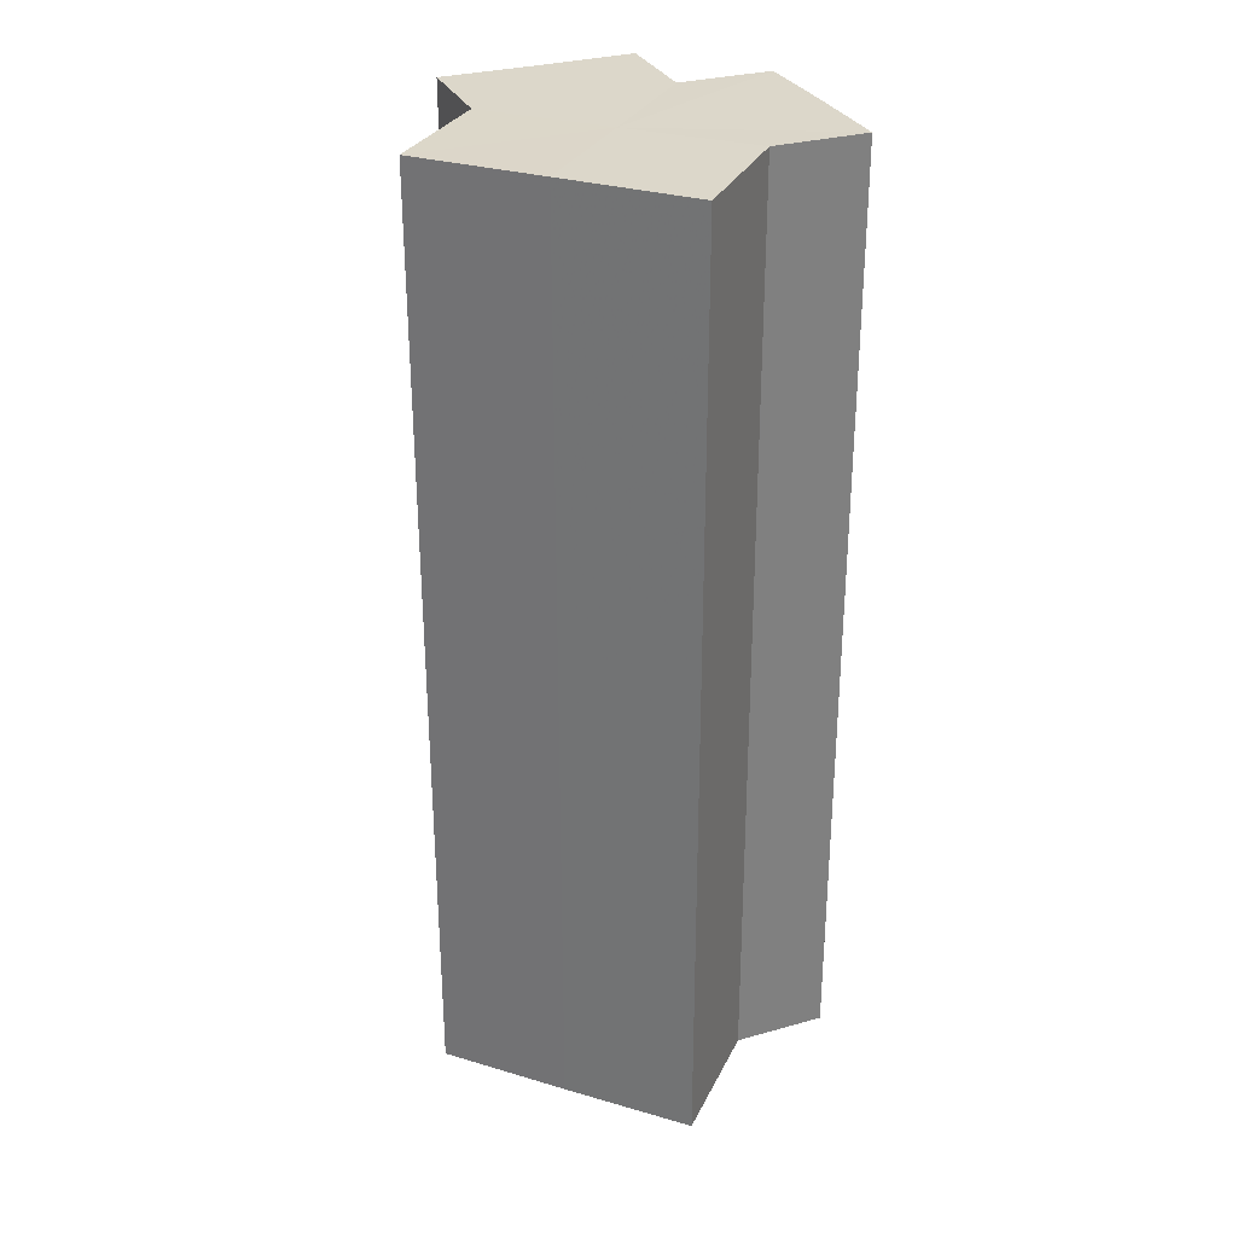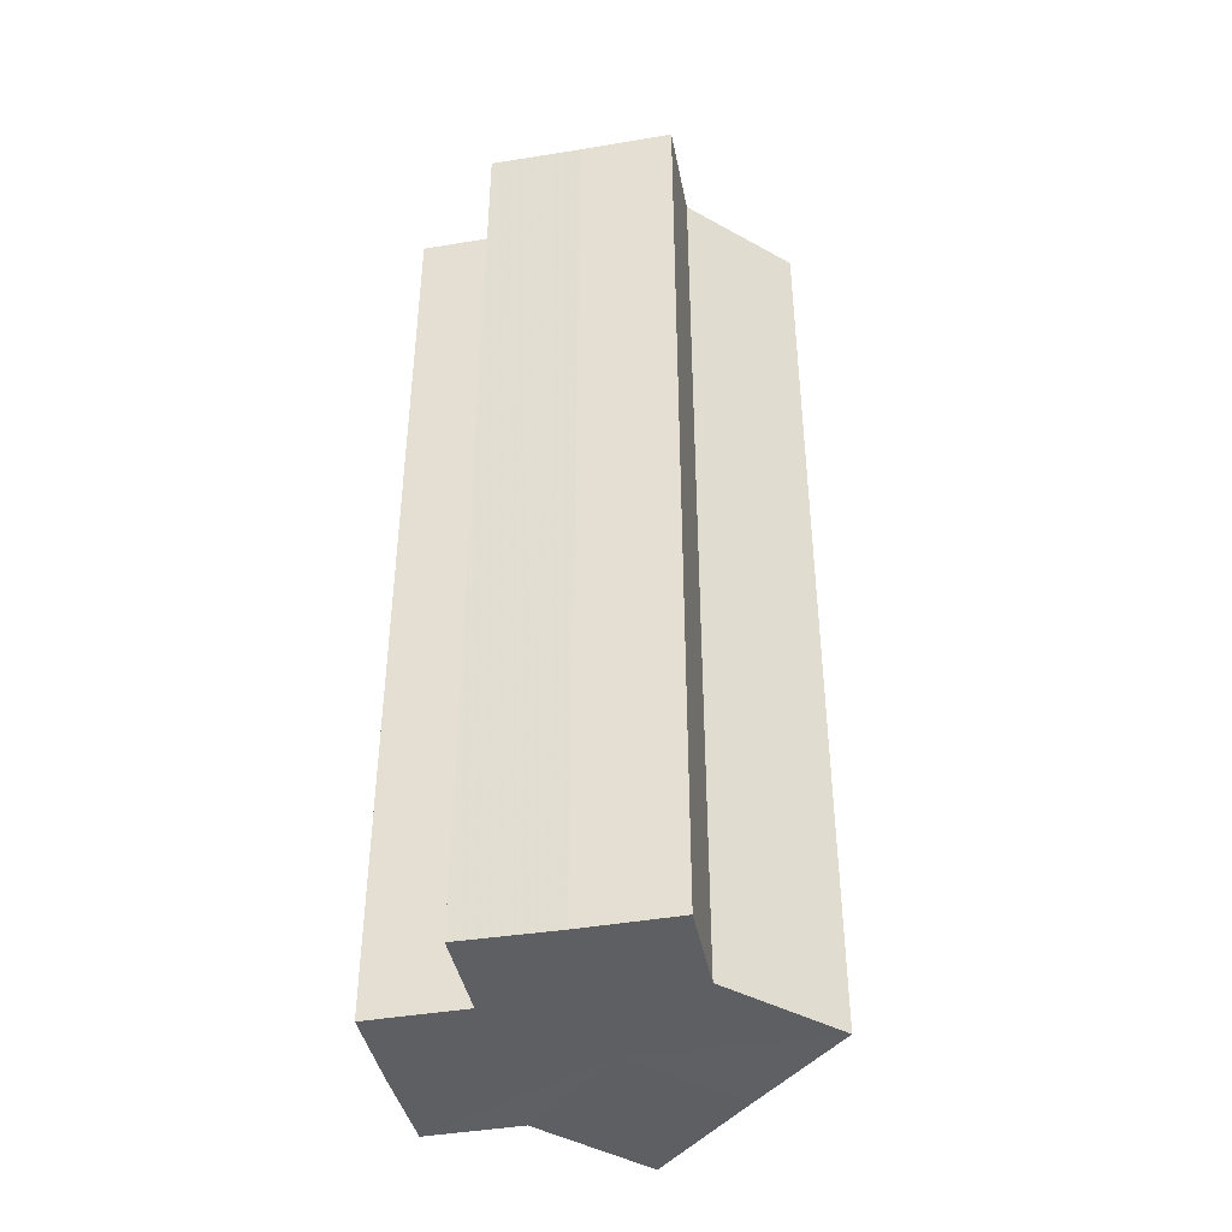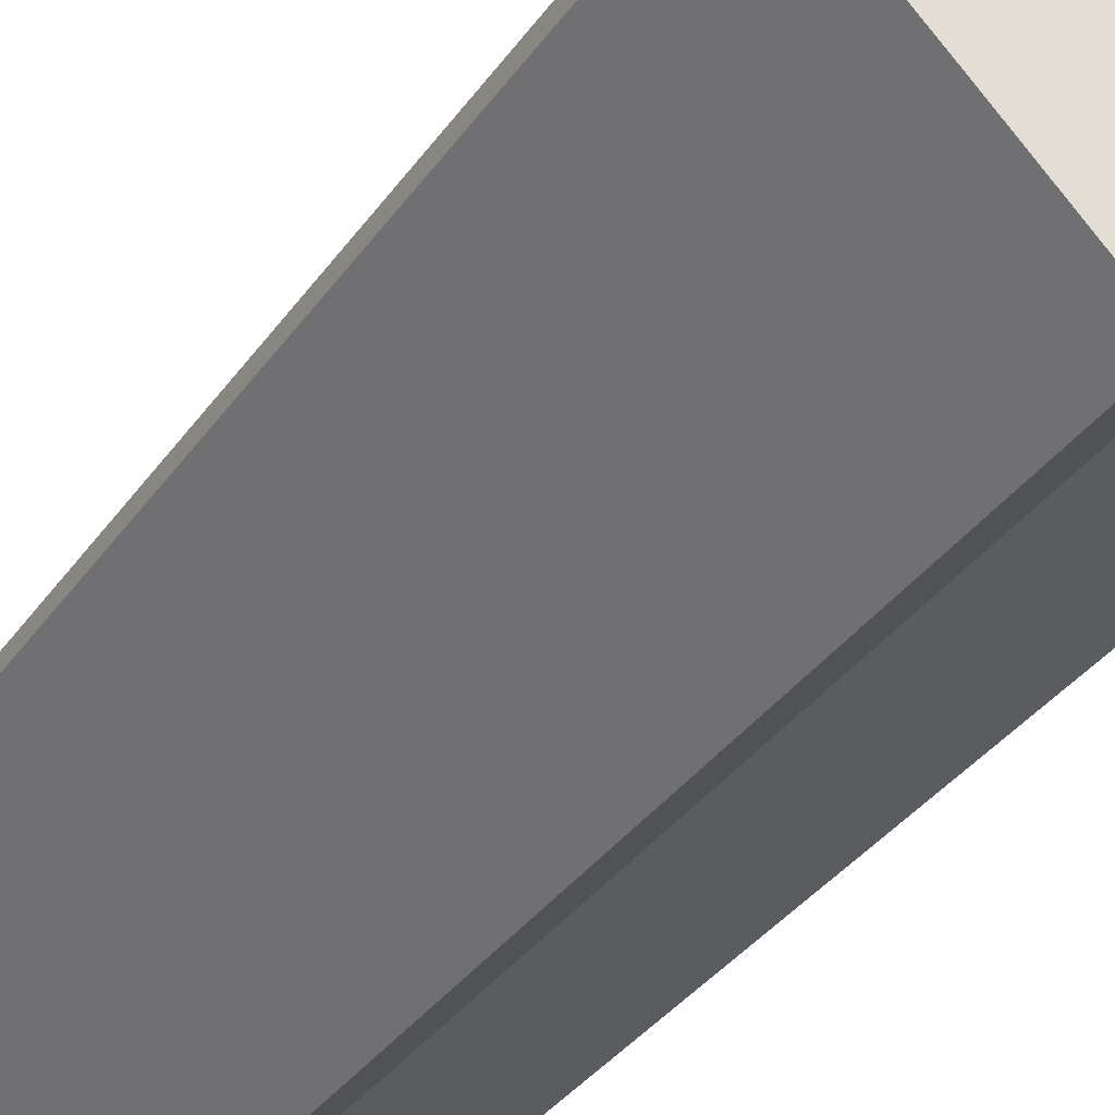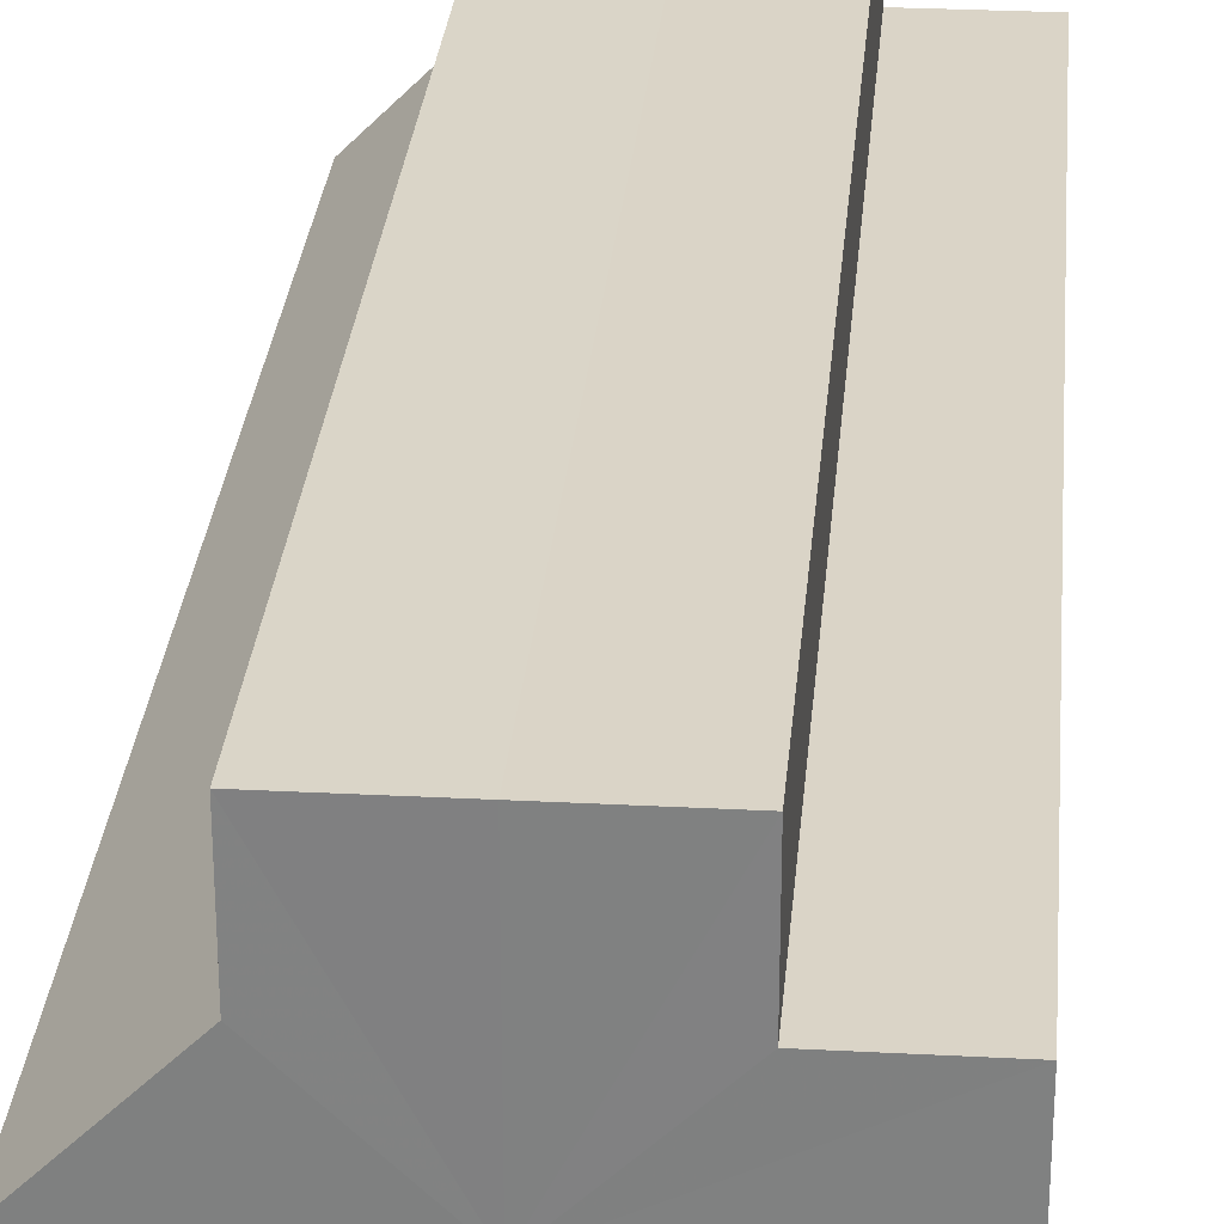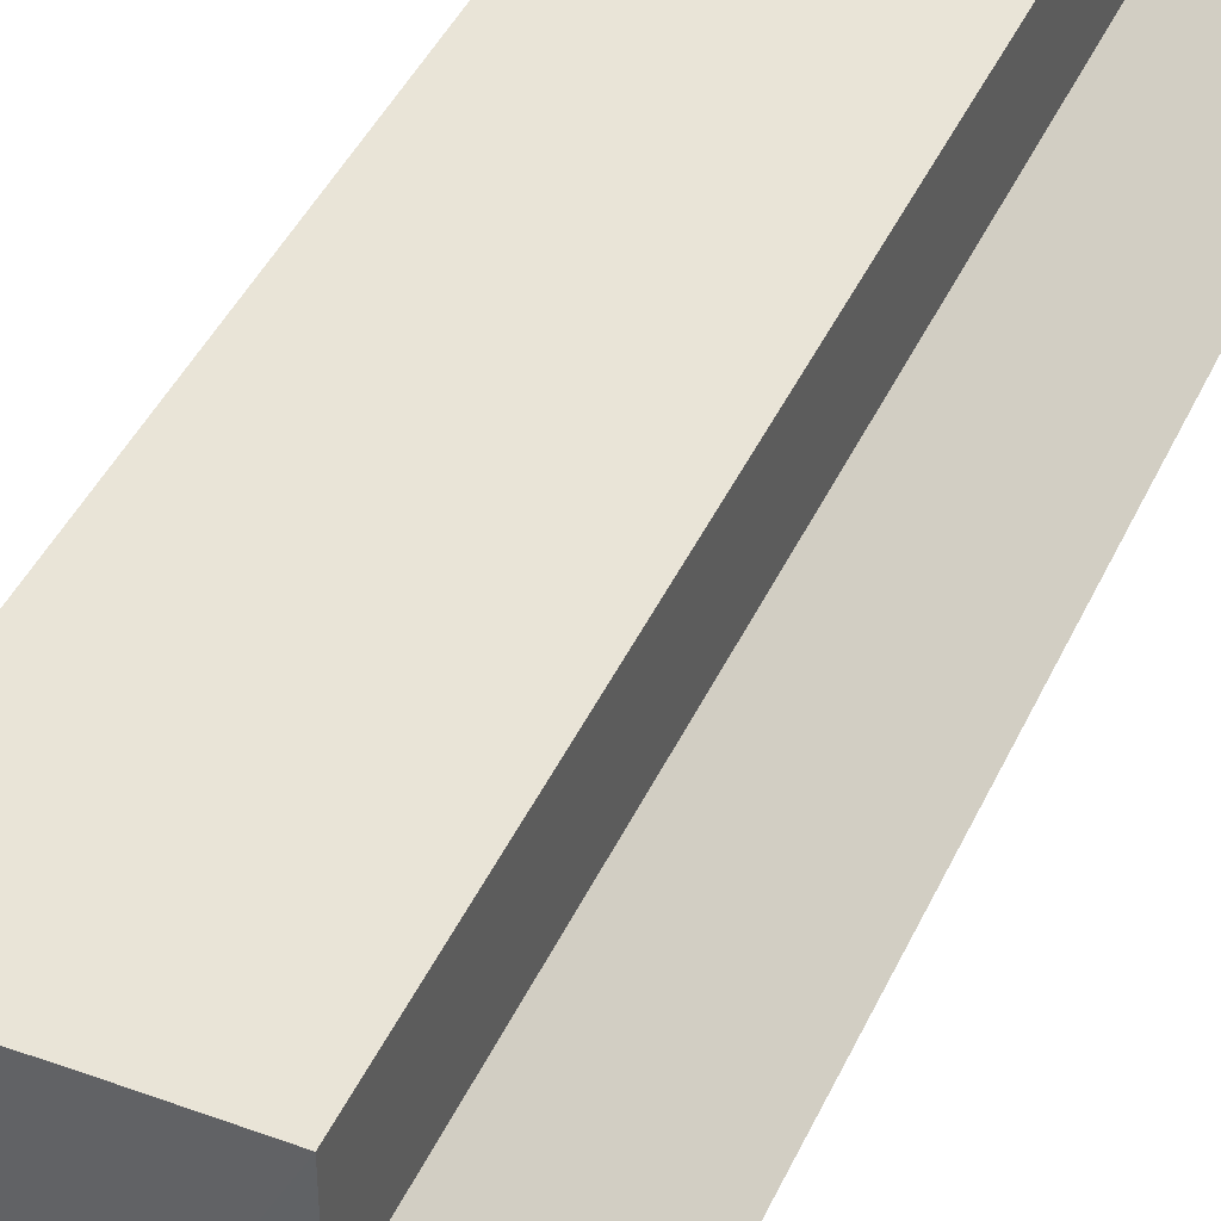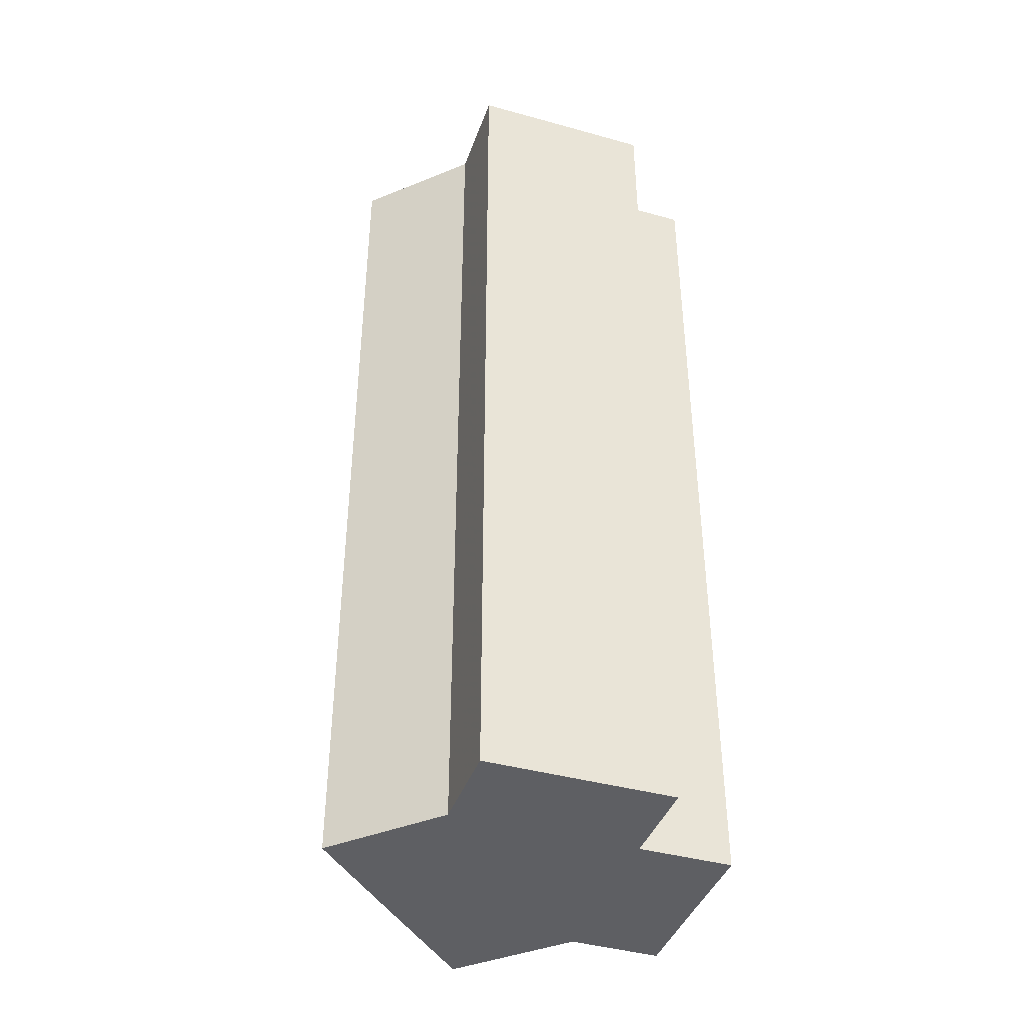
<metadata>
{"format":"obj","ext":"obj","renderer":"f3d","projection":"perspective","resolution":1024,"background":"white","views":[{"elev":30.5,"azim":-22.3,"up":"+Z"},{"elev":-41.6,"azim":-168.9,"up":"+Z"},{"elev":-35.0,"azim":-30.0,"up":"+Y"},{"elev":29.0,"azim":5.0,"up":"+Y"},{"elev":43.0,"azim":-156.6,"up":"+Y"},{"elev":-41.1,"azim":71.5,"up":"+Z"}]}
</metadata>
<code>
o 18056
v 2249 1881 8.542
v 2249 1881 8.542
v 2249 1881 8.443
v 2249 1881 8.542
v 2249 1881 8.443
v 2249 1881 8.542
v 2249 1881 8.443
v 2249 1881 8.542
v 2249 1881 8.443
v 2249 1881 8.542
v 2249 1881 8.542
v 2249 1881 8.542
v 2249 1881 8.542
v 2249 1881 8.542
v 2249 1881 8.443
v 2249 1881 8.443
v 2249 1881 8.542
v 2249 1881 8.542
v 2249 1881 8.542
v 2249 1881 8.443
v 2249 1881 8.443
v 2249 1881 8.542
v 2249 1881 8.443
v 2249 1881 8.542
v 2249 1881 8.542
v 2249 1881 8.542
v 2249 1881 8.542
v 2249 1881 8.443
v 2249 1881 8.542
v 2249 1881 8.443
v 2249 1881 8.443
v 2249 1881 8.542
v 2249 1881 8.443
v 2249 1881 8.542
v 2249 1881 8.542
v 2249 1881 8.542
v 2249 1881 8.542
v 2249 1881 8.542
v 2249 1881 8.443
v 2249 1881 8.542
v 2249 1881 8.542
v 2249 1881 8.443
v 2249 1881 8.443
v 2249 1881 8.443
v 2249 1881 8.443
v 2249 1881 8.542
v 2249 1881 8.542
v 2249 1881 8.443
v 2249 1881 8.443
v 2249 1881 8.443
v 2249 1881 8.542
v 2249 1881 8.443
v 2249 1881 8.542
v 2249 1881 8.542
v 2249 1881 8.542
v 2249 1881 8.542
v 2249 1881 8.443
v 2249 1881 8.542
v 2249 1881 8.542
v 2249 1881 8.542
v 2249 1881 8.443
v 2249 1881 8.443
v 2249 1881 8.443
v 2249 1881 8.443
v 2249 1881 8.443
v 2249 1881 8.443
v 2249 1881 8.443
v 2249 1881 8.443
v 2249 1881 8.443
v 2249 1881 8.443
v 2249 1881 8.443
v 2249 1881 8.443
v 2249 1881 8.443
v 2249 1881 8.443
f 1 2 3
f 4 1 5
f 5 6 7
f 7 8 9
f 10 8 11
f 10 12 8
f 10 11 13
f 10 14 12
f 15 13 16
f 17 18 15
f 10 13 19
f 20 14 21
f 10 22 14
f 23 24 20
f 25 26 23
f 26 27 28
f 10 29 22
f 30 29 31
f 10 32 29
f 33 34 30
f 10 35 32
f 36 37 33
f 37 38 39
f 10 40 35
f 10 41 40
f 10 19 41
f 42 35 43
f 44 19 45
f 46 47 44
f 48 41 49
f 50 51 42
f 52 53 48
f 54 55 50
f 55 56 57
f 58 59 52
f 59 60 61
f 62 63 64
f 62 65 63
f 62 64 66
f 62 67 65
f 62 66 68
f 62 69 67
f 62 68 70
f 62 71 69
f 62 70 72
f 62 73 71
f 62 72 74
f 62 74 73

</code>
